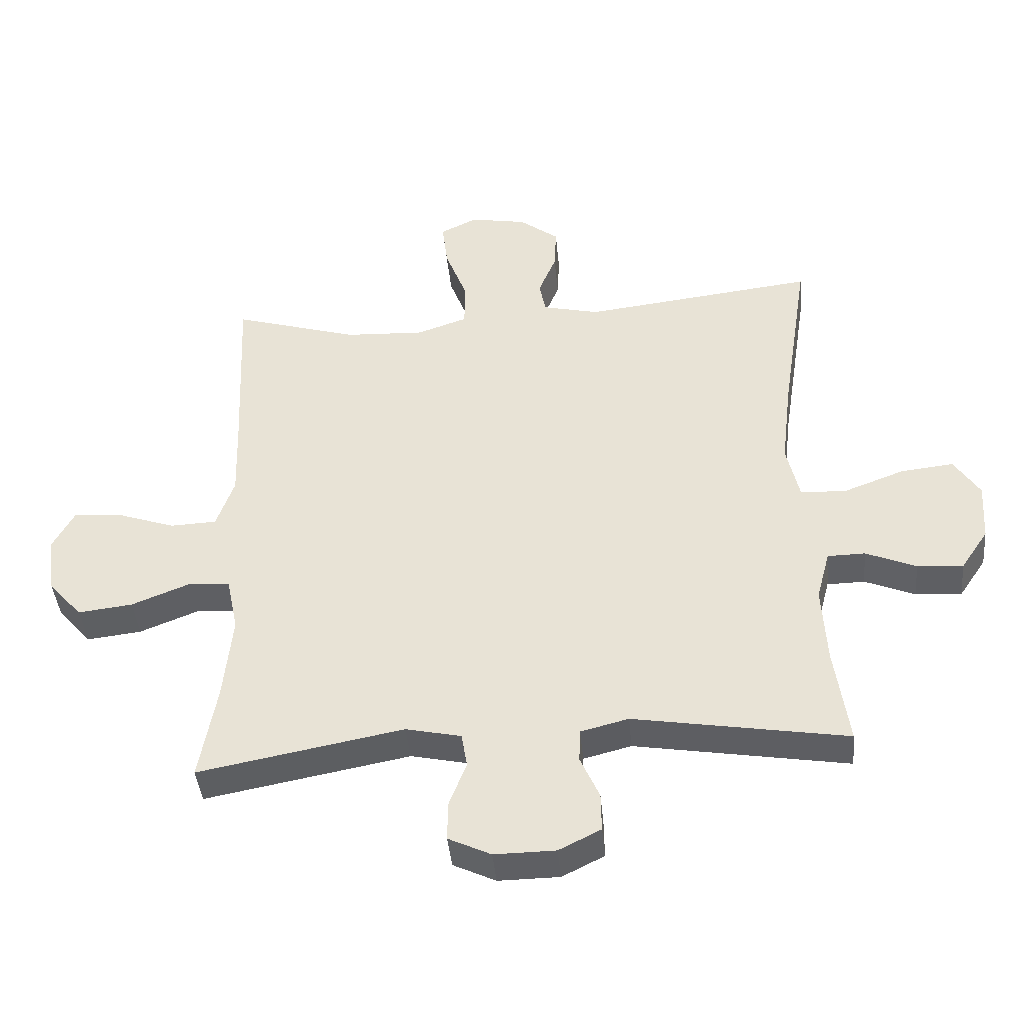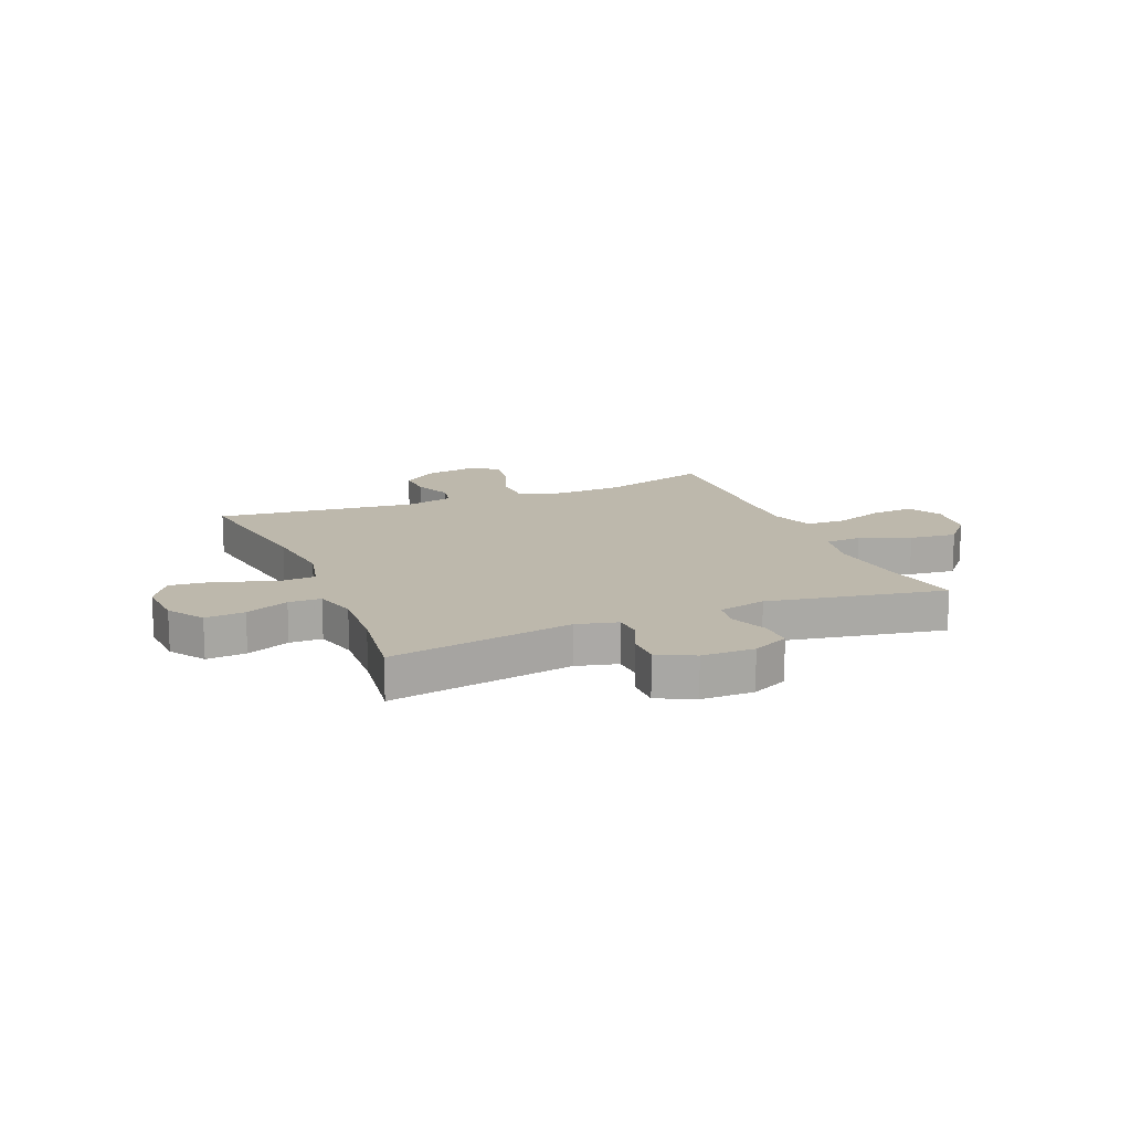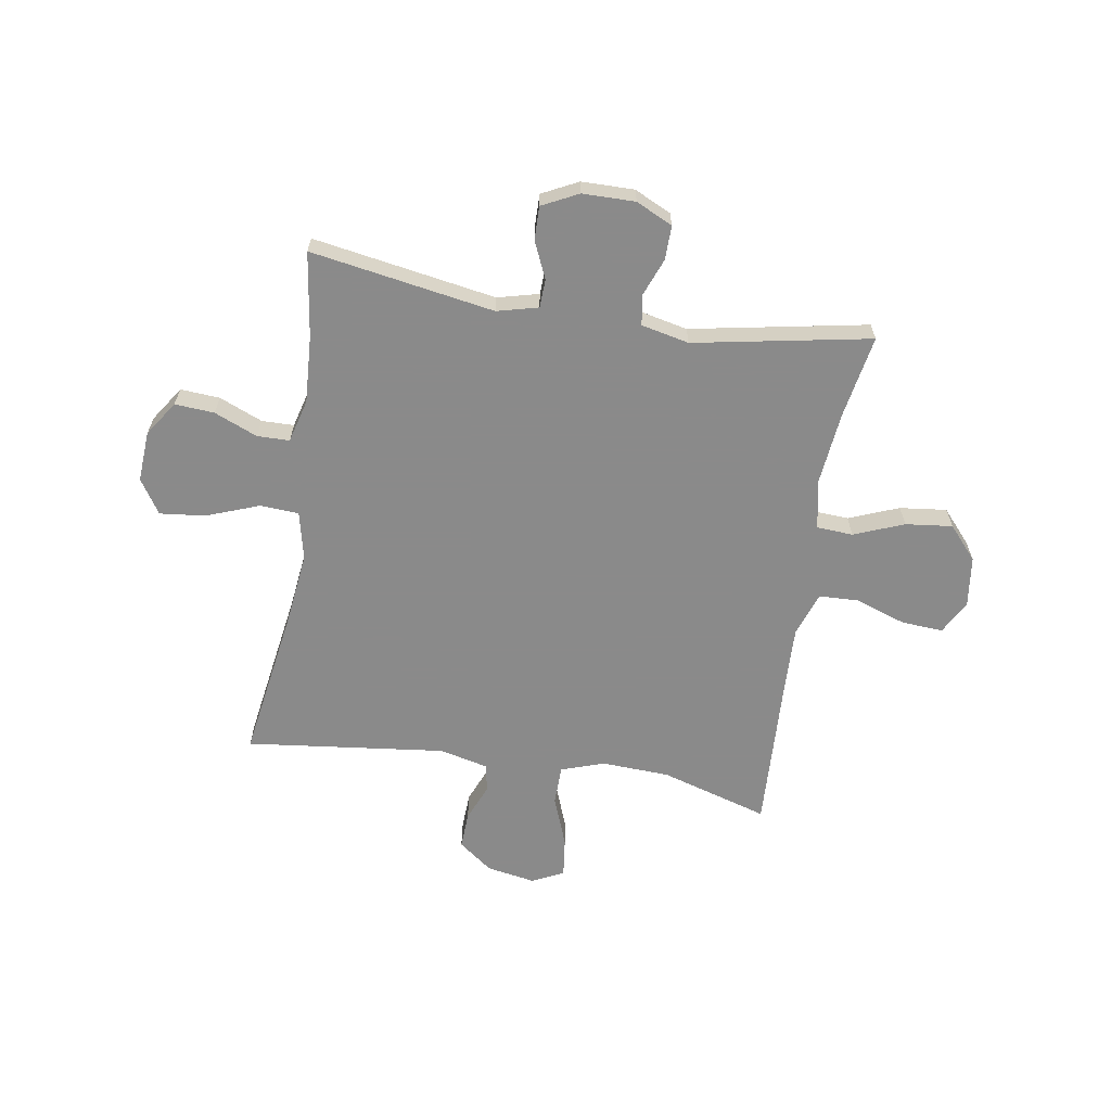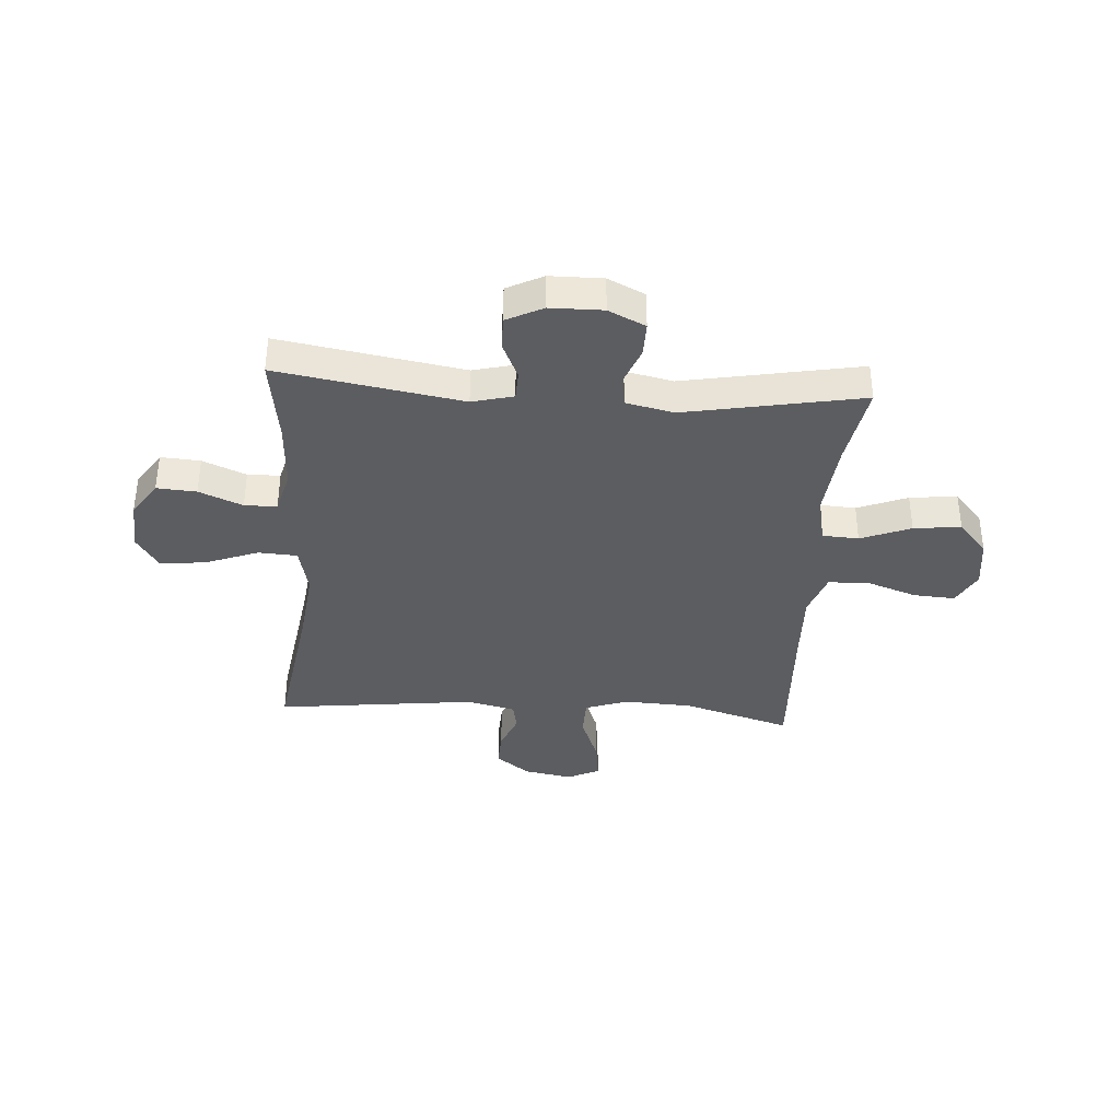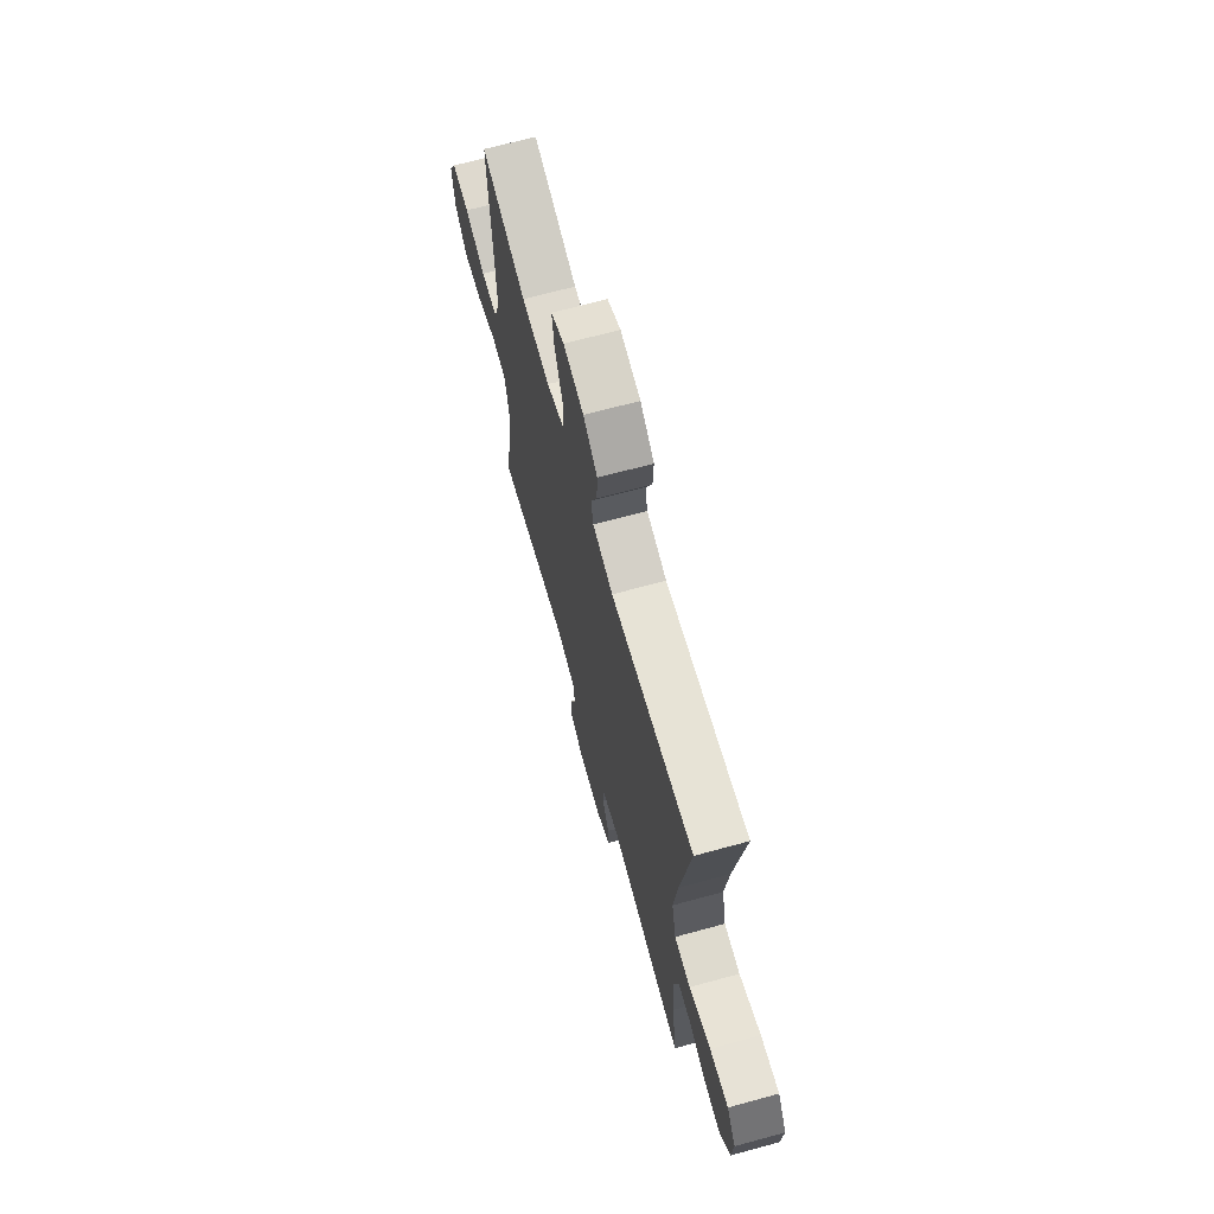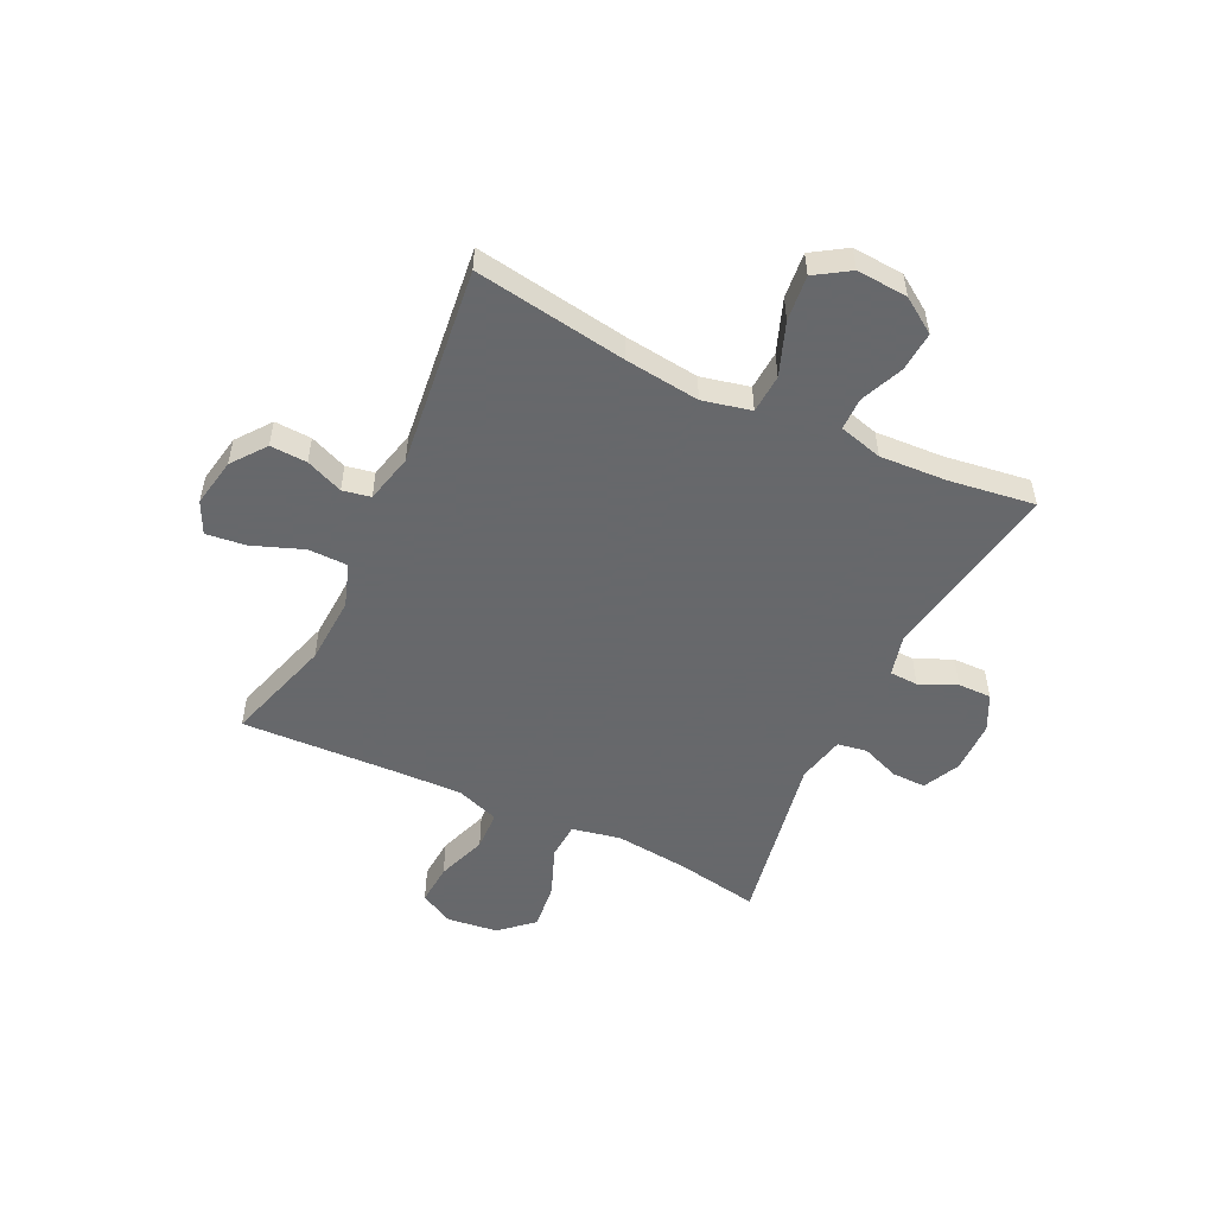
<metadata>
{"format":"obj","ext":"obj","renderer":"f3d","projection":"perspective","resolution":1024,"background":"white","views":[{"elev":-41.9,"azim":5.3,"up":"+Z"},{"elev":14.7,"azim":157.4,"up":"+Y"},{"elev":-63.6,"azim":170.8,"up":"+Y"},{"elev":-37.1,"azim":176.1,"up":"+Y"},{"elev":68.2,"azim":74.7,"up":"+Z"},{"elev":-52.3,"azim":64.3,"up":"+Y"}]}
</metadata>
<code>
v 0.5 0.07 -0.5
v 0.165 0.07 -0.444
v 0.09 0.07 -0.463
v 0.088 0.07 -0.515
v 0.118 0.07 -0.582
v 0.119 0.07 -0.643
v 0.053 0.07 -0.676
v -0.043 0.07 -0.677
v -0.11 0.07 -0.645
v -0.109 0.07 -0.583
v -0.082 0.07 -0.513
v -0.091 0.07 -0.459
v -0.178 0.07 -0.44
v -0.5 0.07 -0.5
v -0.473 0.07 -0.349
v -0.459 0.07 -0.213
v -0.477 0.07 -0.125
v -0.543 0.07 -0.121
v -0.634 0.07 -0.157
v -0.72 0.07 -0.167
v -0.773 0.07 -0.107
v -0.785 0.07 -0.015
v -0.752 0.07 0.047
v -0.676 0.07 0.042
v -0.584 0.07 0.01
v -0.511 0.07 0.013
v -0.483 0.07 0.093
v -0.487 0.07 0.216
v -0.5 0.07 0.5
v -0.303 0.07 0.441
v -0.178 0.07 0.435
v -0.099 0.07 0.462
v -0.098 0.07 0.534
v -0.133 0.07 0.626
v -0.142 0.07 0.699
v -0.084 0.07 0.727
v 0.005 0.07 0.711
v 0.067 0.07 0.664
v 0.064 0.07 0.597
v 0.036 0.07 0.529
v 0.046 0.07 0.478
v 0.135 0.07 0.457
v 0.5 0.07 0.5
v 0.457 0.07 0.222
v 0.441 0.07 0.086
v 0.461 0.07 -0.002
v 0.532 0.07 -0.006
v 0.628 0.07 0.03
v 0.711 0.07 0.039
v 0.751 0.07 -0.023
v 0.745 0.07 -0.116
v 0.702 0.07 -0.18
v 0.63 0.07 -0.175
v 0.551 0.07 -0.142
v 0.492 0.07 -0.143
v 0.471 0.07 -0.222
v 0.478 0.07 -0.345
v 0.5 0 -0.5
v 0.165 0 -0.444
v 0.09 0 -0.463
v 0.088 0 -0.515
v 0.118 0 -0.582
v 0.119 0 -0.643
v 0.053 0 -0.676
v -0.043 0 -0.677
v -0.11 0 -0.645
v -0.109 0 -0.583
v -0.082 0 -0.513
v -0.091 0 -0.459
v -0.178 0 -0.44
v -0.5 0 -0.5
v -0.473 0 -0.349
v -0.459 0 -0.213
v -0.477 0 -0.125
v -0.543 0 -0.121
v -0.634 0 -0.157
v -0.72 0 -0.167
v -0.773 0 -0.107
v -0.785 0 -0.015
v -0.752 0 0.047
v -0.676 0 0.042
v -0.584 0 0.01
v -0.511 0 0.013
v -0.483 0 0.093
v -0.487 0 0.216
v -0.5 0 0.5
v -0.303 0 0.441
v -0.178 0 0.435
v -0.099 0 0.462
v -0.098 0 0.534
v -0.133 0 0.626
v -0.142 0 0.699
v -0.084 0 0.727
v 0.005 0 0.711
v 0.067 0 0.664
v 0.064 0 0.597
v 0.036 0 0.529
v 0.046 0 0.478
v 0.135 0 0.457
v 0.5 0 0.5
v 0.457 0 0.222
v 0.441 0 0.086
v 0.461 0 -0.002
v 0.532 0 -0.006
v 0.628 0 0.03
v 0.711 0 0.039
v 0.751 0 -0.023
v 0.745 0 -0.116
v 0.702 0 -0.18
v 0.63 0 -0.175
v 0.551 0 -0.142
v 0.492 0 -0.143
v 0.471 0 -0.222
v 0.478 0 -0.345
f 51 52 53 54
f 51 54 55
f 50 51 55
f 47 48 49 50
f 46 47 50 55
f 45 46 55 56
f 42 43 44
f 41 42 44 45
f 37 38 39 40
f 35 36 37 40
f 33 34 35 40
f 32 33 40 41
f 31 32 41 45
f 28 29 30
f 27 28 30 31
f 26 27 31 45
f 22 23 24 25
f 22 25 26
f 18 19 20 21
f 17 18 21 22
f 13 14 15
f 12 13 15 16
f 8 9 10 11
f 8 11 12
f 7 8 12
f 4 5 6 7
f 3 4 7 12
f 2 3 12 16
f 57 1 2 16
f 17 22 26 45
f 45 56 57
f 16 17 45 57
f 111 110 109 108
f 112 111 108
f 112 108 107
f 107 106 105 104
f 112 107 104 103
f 113 112 103 102
f 101 100 99
f 102 101 99 98
f 97 96 95 94
f 97 94 93 92
f 97 92 91 90
f 98 97 90 89
f 102 98 89 88
f 87 86 85
f 88 87 85 84
f 102 88 84 83
f 82 81 80 79
f 83 82 79
f 78 77 76 75
f 79 78 75 74
f 72 71 70
f 73 72 70 69
f 68 67 66 65
f 69 68 65
f 69 65 64
f 64 63 62 61
f 69 64 61 60
f 73 69 60 59
f 73 59 58 114
f 102 83 79 74
f 114 113 102
f 114 102 74 73
f 1 58 59 2
f 2 59 60 3
f 3 60 61 4
f 4 61 62 5
f 5 62 63 6
f 6 63 64 7
f 7 64 65 8
f 8 65 66 9
f 9 66 67 10
f 10 67 68 11
f 11 68 69 12
f 12 69 70 13
f 13 70 71 14
f 14 71 72 15
f 15 72 73 16
f 16 73 74 17
f 17 74 75 18
f 18 75 76 19
f 19 76 77 20
f 20 77 78 21
f 21 78 79 22
f 22 79 80 23
f 23 80 81 24
f 24 81 82 25
f 25 82 83 26
f 26 83 84 27
f 27 84 85 28
f 28 85 86 29
f 29 86 87 30
f 30 87 88 31
f 31 88 89 32
f 32 89 90 33
f 33 90 91 34
f 34 91 92 35
f 35 92 93 36
f 36 93 94 37
f 37 94 95 38
f 38 95 96 39
f 39 96 97 40
f 40 97 98 41
f 41 98 99 42
f 42 99 100 43
f 43 100 101 44
f 44 101 102 45
f 45 102 103 46
f 46 103 104 47
f 47 104 105 48
f 48 105 106 49
f 49 106 107 50
f 50 107 108 51
f 51 108 109 52
f 52 109 110 53
f 53 110 111 54
f 54 111 112 55
f 55 112 113 56
f 56 113 114 57
f 57 114 58 1

</code>
